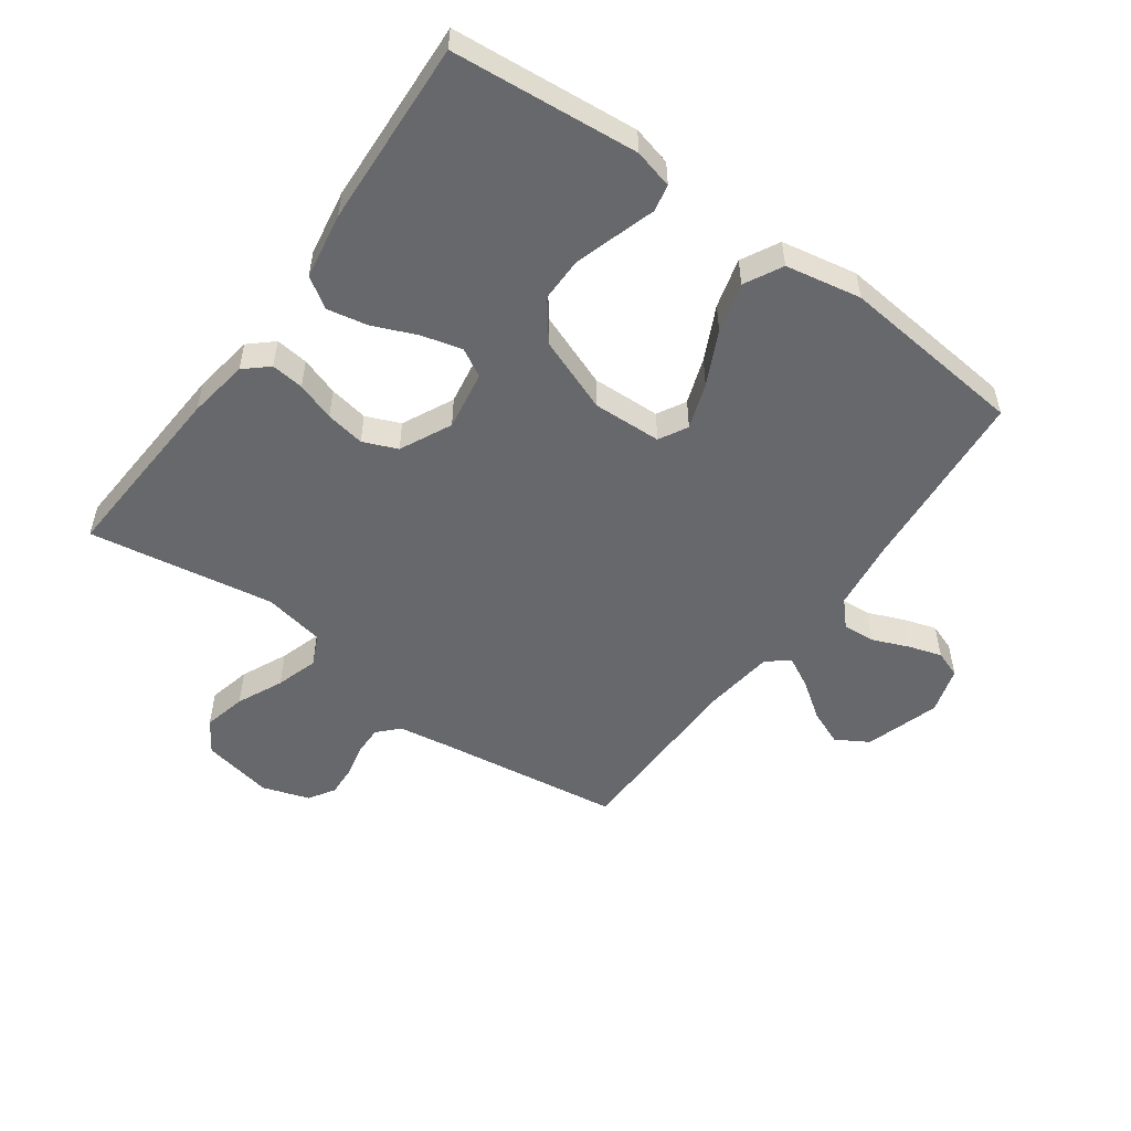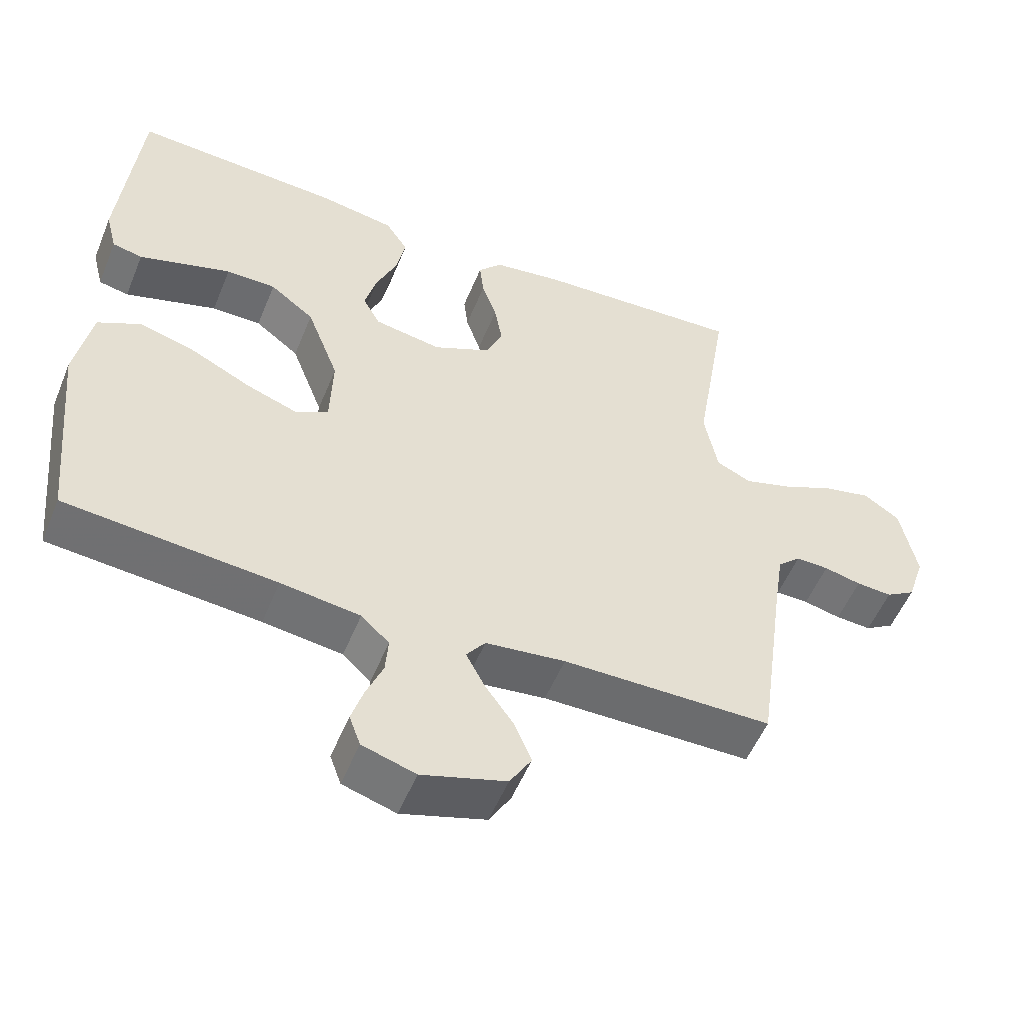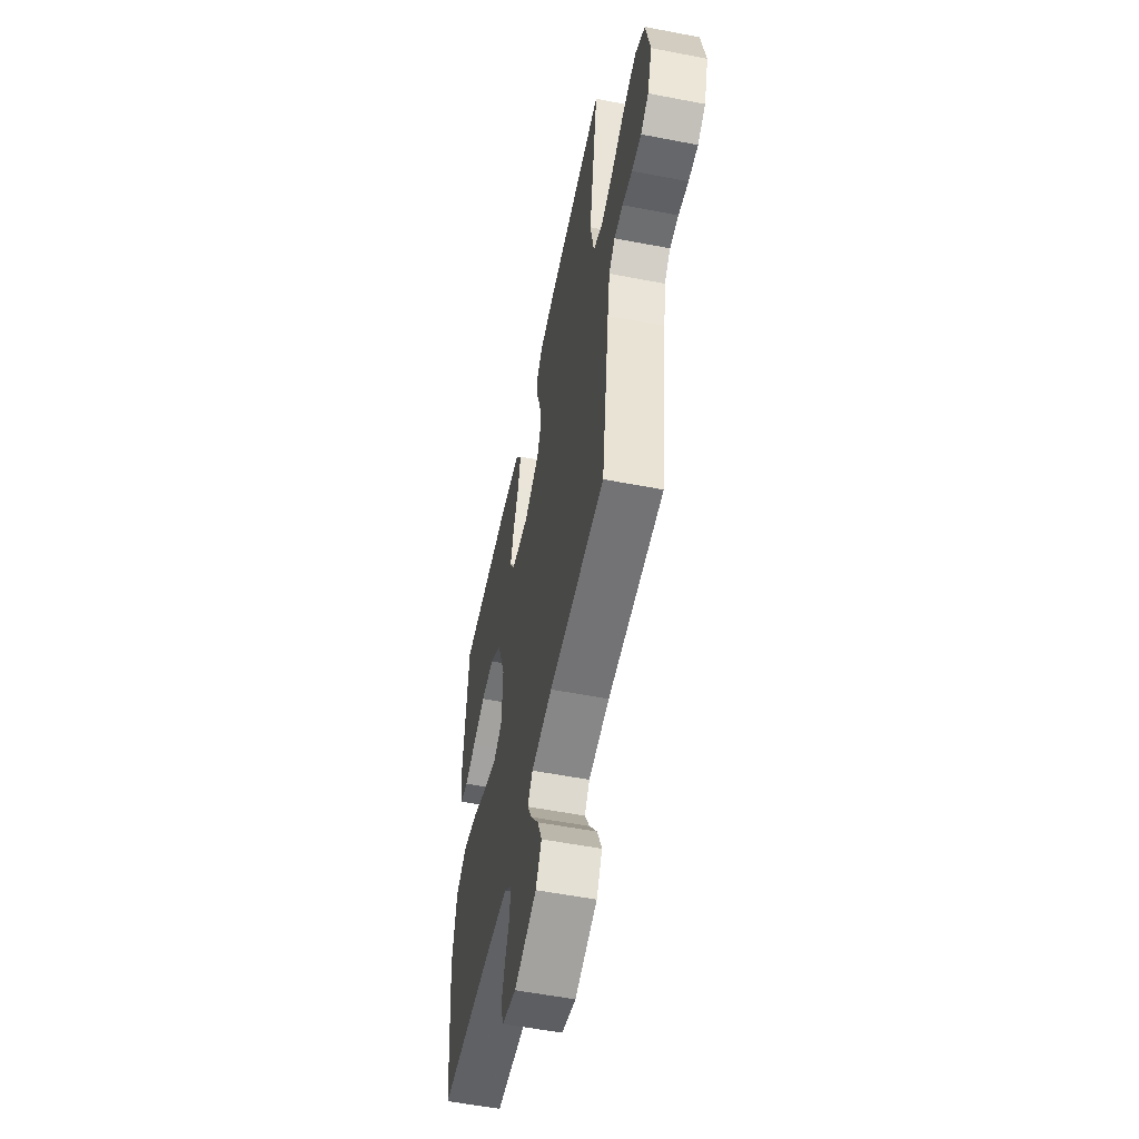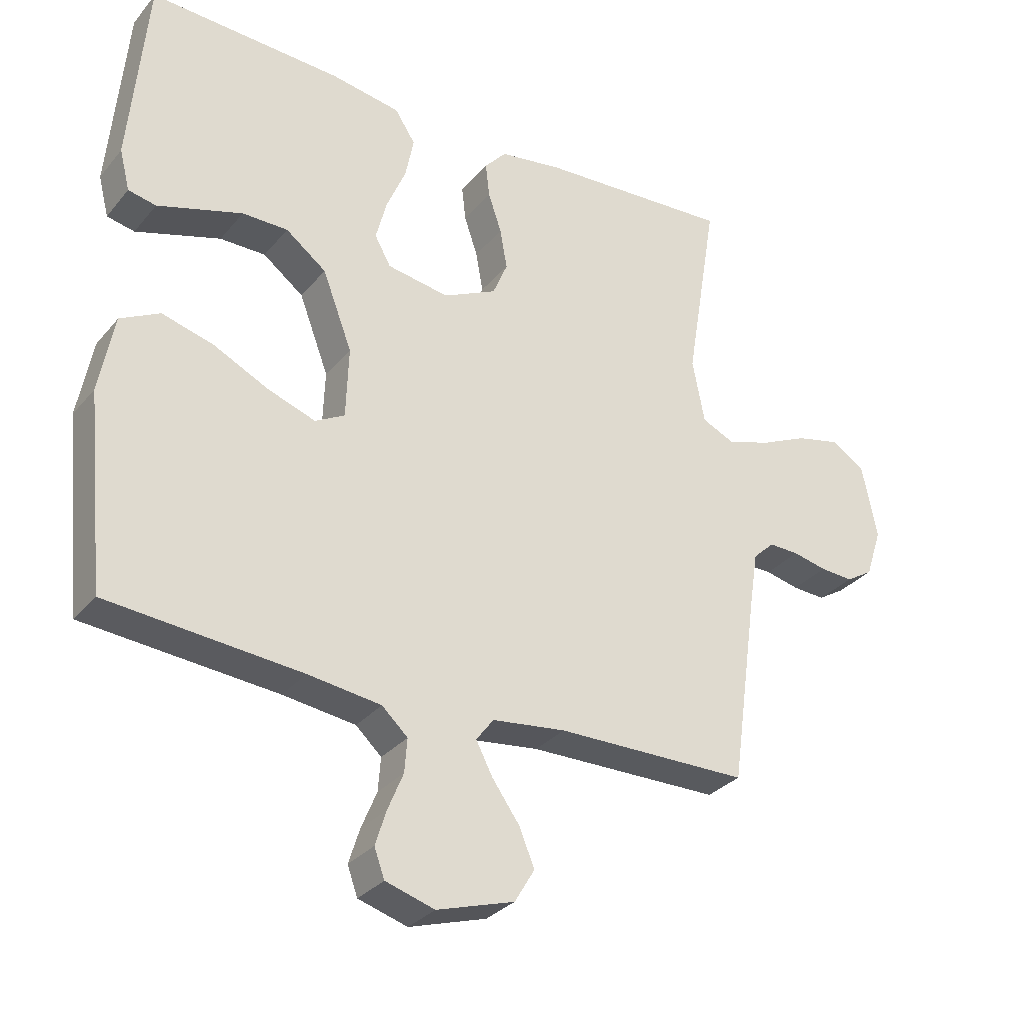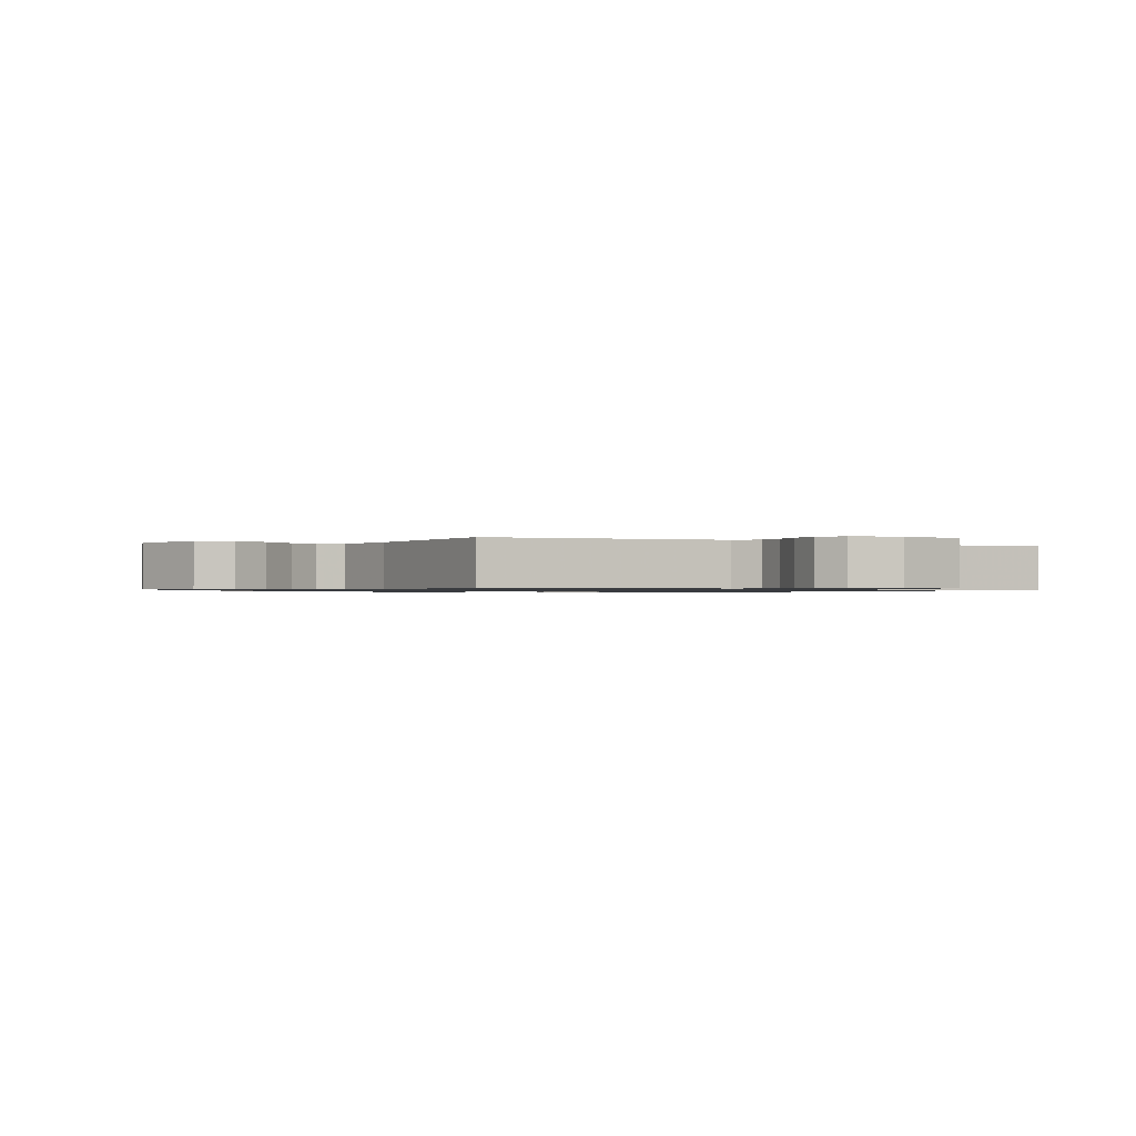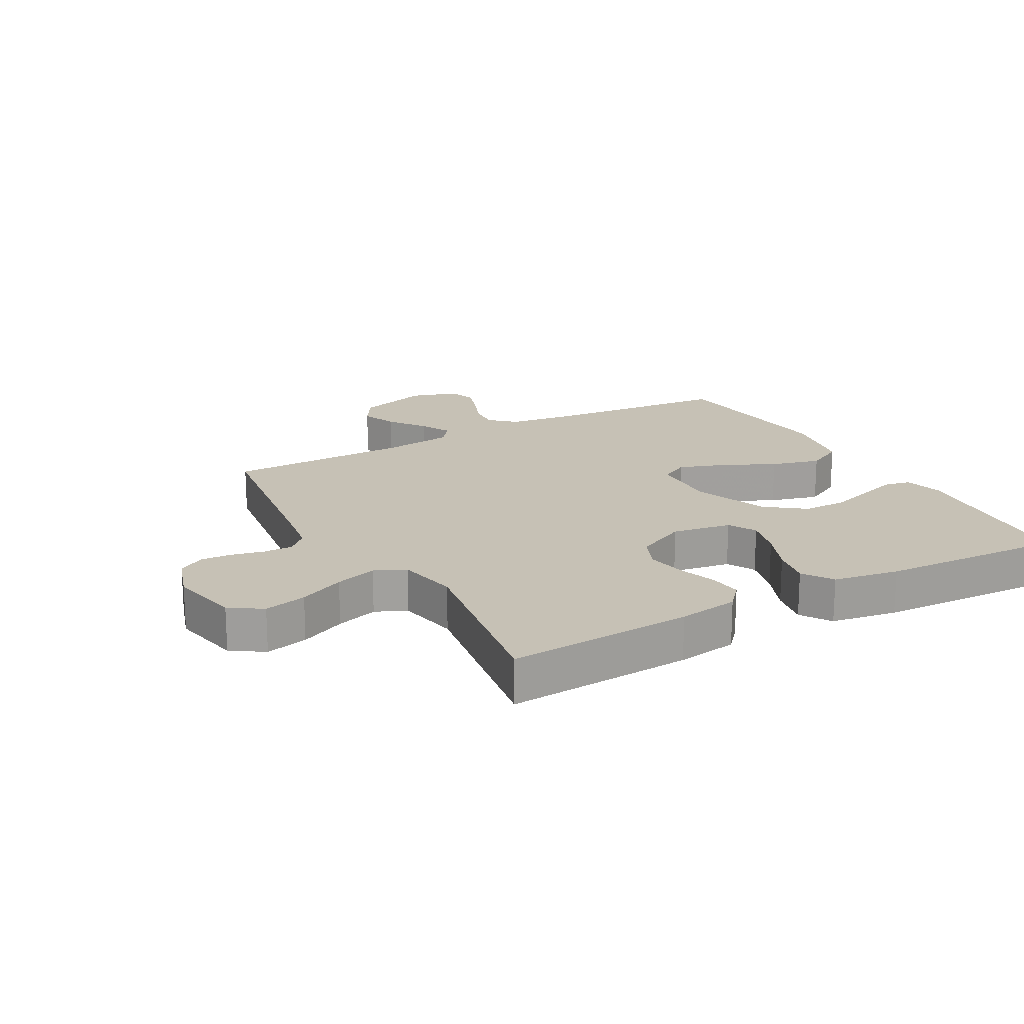
<metadata>
{"format":"obj","ext":"obj","renderer":"f3d","projection":"perspective","resolution":1024,"background":"white","views":[{"elev":-52.5,"azim":54.2,"up":"+Y"},{"elev":-53.7,"azim":157.9,"up":"+Z"},{"elev":-55.4,"azim":-101.5,"up":"+Z"},{"elev":-30.9,"azim":147.6,"up":"+Z"},{"elev":-0.9,"azim":-119.0,"up":"+Y"},{"elev":18.8,"azim":-29.2,"up":"+Y"}]}
</metadata>
<code>
v -0.5 0.07 0.5
v -0.2 0.07 0.482
v -0.102 0.07 0.467
v -0.068 0.07 0.429
v -0.074 0.07 0.376
v -0.095 0.07 0.314
v -0.106 0.07 0.251
v -0.083 0.07 0.196
v 0 0.07 0.156
v 0.096 0.07 0.172
v 0.121 0.07 0.217
v 0.104 0.07 0.282
v 0.074 0.07 0.353
v 0.061 0.07 0.418
v 0.093 0.07 0.467
v 0.2 0.07 0.485
v 0.5 0.07 0.5
v 0.527 0.07 0.2
v 0.511 0.07 0.137
v 0.468 0.07 0.128
v 0.407 0.07 0.147
v 0.336 0.07 0.169
v 0.265 0.07 0.169
v 0.202 0.07 0.121
v 0.156 0.07 0
v 0.16 0.07 -0.111
v 0.206 0.07 -0.136
v 0.28 0.07 -0.11
v 0.366 0.07 -0.068
v 0.446 0.07 -0.046
v 0.507 0.07 -0.078
v 0.53 0.07 -0.2
v 0.5 0.07 -0.5
v 0.2 0.07 -0.526
v 0.087 0.07 -0.541
v 0.047 0.07 -0.578
v 0.051 0.07 -0.63
v 0.075 0.07 -0.688
v 0.092 0.07 -0.742
v 0.076 0.07 -0.786
v 0 0.07 -0.809
v -0.12 0.07 -0.772
v -0.151 0.07 -0.72
v -0.127 0.07 -0.662
v -0.085 0.07 -0.603
v -0.059 0.07 -0.553
v -0.086 0.07 -0.517
v -0.2 0.07 -0.503
v -0.5 0.07 -0.5
v -0.542 0.07 -0.2
v -0.555 0.07 -0.117
v -0.588 0.07 -0.086
v -0.635 0.07 -0.087
v -0.688 0.07 -0.099
v -0.739 0.07 -0.102
v -0.781 0.07 -0.076
v -0.806 0.07 0
v -0.783 0.07 0.115
v -0.731 0.07 0.149
v -0.662 0.07 0.133
v -0.588 0.07 0.099
v -0.52 0.07 0.078
v -0.47 0.07 0.101
v -0.451 0.07 0.2
v -0.5 0 0.5
v -0.2 0 0.482
v -0.102 0 0.467
v -0.068 0 0.429
v -0.074 0 0.376
v -0.095 0 0.314
v -0.106 0 0.251
v -0.083 0 0.196
v 0 0 0.156
v 0.096 0 0.172
v 0.121 0 0.217
v 0.104 0 0.282
v 0.074 0 0.353
v 0.061 0 0.418
v 0.093 0 0.467
v 0.2 0 0.485
v 0.5 0 0.5
v 0.527 0 0.2
v 0.511 0 0.137
v 0.468 0 0.128
v 0.407 0 0.147
v 0.336 0 0.169
v 0.265 0 0.169
v 0.202 0 0.121
v 0.156 0 0
v 0.16 0 -0.111
v 0.206 0 -0.136
v 0.28 0 -0.11
v 0.366 0 -0.068
v 0.446 0 -0.046
v 0.507 0 -0.078
v 0.53 0 -0.2
v 0.5 0 -0.5
v 0.2 0 -0.526
v 0.087 0 -0.541
v 0.047 0 -0.578
v 0.051 0 -0.63
v 0.075 0 -0.688
v 0.092 0 -0.742
v 0.076 0 -0.786
v 0 0 -0.809
v -0.12 0 -0.772
v -0.151 0 -0.72
v -0.127 0 -0.662
v -0.085 0 -0.603
v -0.059 0 -0.553
v -0.086 0 -0.517
v -0.2 0 -0.503
v -0.5 0 -0.5
v -0.542 0 -0.2
v -0.555 0 -0.117
v -0.588 0 -0.086
v -0.635 0 -0.087
v -0.688 0 -0.099
v -0.739 0 -0.102
v -0.781 0 -0.076
v -0.806 0 0
v -0.783 0 0.115
v -0.731 0 0.149
v -0.662 0 0.133
v -0.588 0 0.099
v -0.52 0 0.078
v -0.47 0 0.101
v -0.451 0 0.2
f 58 59 60 61
f 58 61 62
f 57 58 62
f 56 57 62
f 53 54 55 56
f 52 53 56 62
f 51 52 62 63
f 48 49 50
f 47 48 50 51
f 42 43 44 45
f 42 45 46
f 41 42 46
f 40 41 46
f 37 38 39 40
f 37 40 46
f 36 37 46 47
f 31 32 33 34
f 31 34 35
f 28 29 30 31
f 27 28 31 35
f 26 27 35 36
f 18 19 20 21
f 18 21 22
f 17 18 22 23
f 12 13 14 15
f 11 12 15 16
f 3 4 5 6
f 3 6 7
f 64 1 2 3
f 63 64 3 7
f 25 26 36 47
f 24 25 47 51
f 11 16 17 23
f 10 11 23 24
f 9 10 24 51
f 51 63 7 8
f 8 9 51
f 125 124 123 122
f 126 125 122
f 126 122 121
f 126 121 120
f 120 119 118 117
f 126 120 117 116
f 127 126 116 115
f 114 113 112
f 115 114 112 111
f 109 108 107 106
f 110 109 106
f 110 106 105
f 110 105 104
f 104 103 102 101
f 110 104 101
f 111 110 101 100
f 98 97 96 95
f 99 98 95
f 95 94 93 92
f 99 95 92 91
f 100 99 91 90
f 85 84 83 82
f 86 85 82
f 87 86 82 81
f 79 78 77 76
f 80 79 76 75
f 70 69 68 67
f 71 70 67
f 67 66 65 128
f 71 67 128 127
f 111 100 90 89
f 115 111 89 88
f 87 81 80 75
f 88 87 75 74
f 115 88 74 73
f 72 71 127 115
f 115 73 72
f 1 65 66 2
f 2 66 67 3
f 3 67 68 4
f 4 68 69 5
f 5 69 70 6
f 6 70 71 7
f 7 71 72 8
f 8 72 73 9
f 9 73 74 10
f 10 74 75 11
f 11 75 76 12
f 12 76 77 13
f 13 77 78 14
f 14 78 79 15
f 15 79 80 16
f 16 80 81 17
f 17 81 82 18
f 18 82 83 19
f 19 83 84 20
f 20 84 85 21
f 21 85 86 22
f 22 86 87 23
f 23 87 88 24
f 24 88 89 25
f 25 89 90 26
f 26 90 91 27
f 27 91 92 28
f 28 92 93 29
f 29 93 94 30
f 30 94 95 31
f 31 95 96 32
f 32 96 97 33
f 33 97 98 34
f 34 98 99 35
f 35 99 100 36
f 36 100 101 37
f 37 101 102 38
f 38 102 103 39
f 39 103 104 40
f 40 104 105 41
f 41 105 106 42
f 42 106 107 43
f 43 107 108 44
f 44 108 109 45
f 45 109 110 46
f 46 110 111 47
f 47 111 112 48
f 48 112 113 49
f 49 113 114 50
f 50 114 115 51
f 51 115 116 52
f 52 116 117 53
f 53 117 118 54
f 54 118 119 55
f 55 119 120 56
f 56 120 121 57
f 57 121 122 58
f 58 122 123 59
f 59 123 124 60
f 60 124 125 61
f 61 125 126 62
f 62 126 127 63
f 63 127 128 64
f 64 128 65 1

</code>
